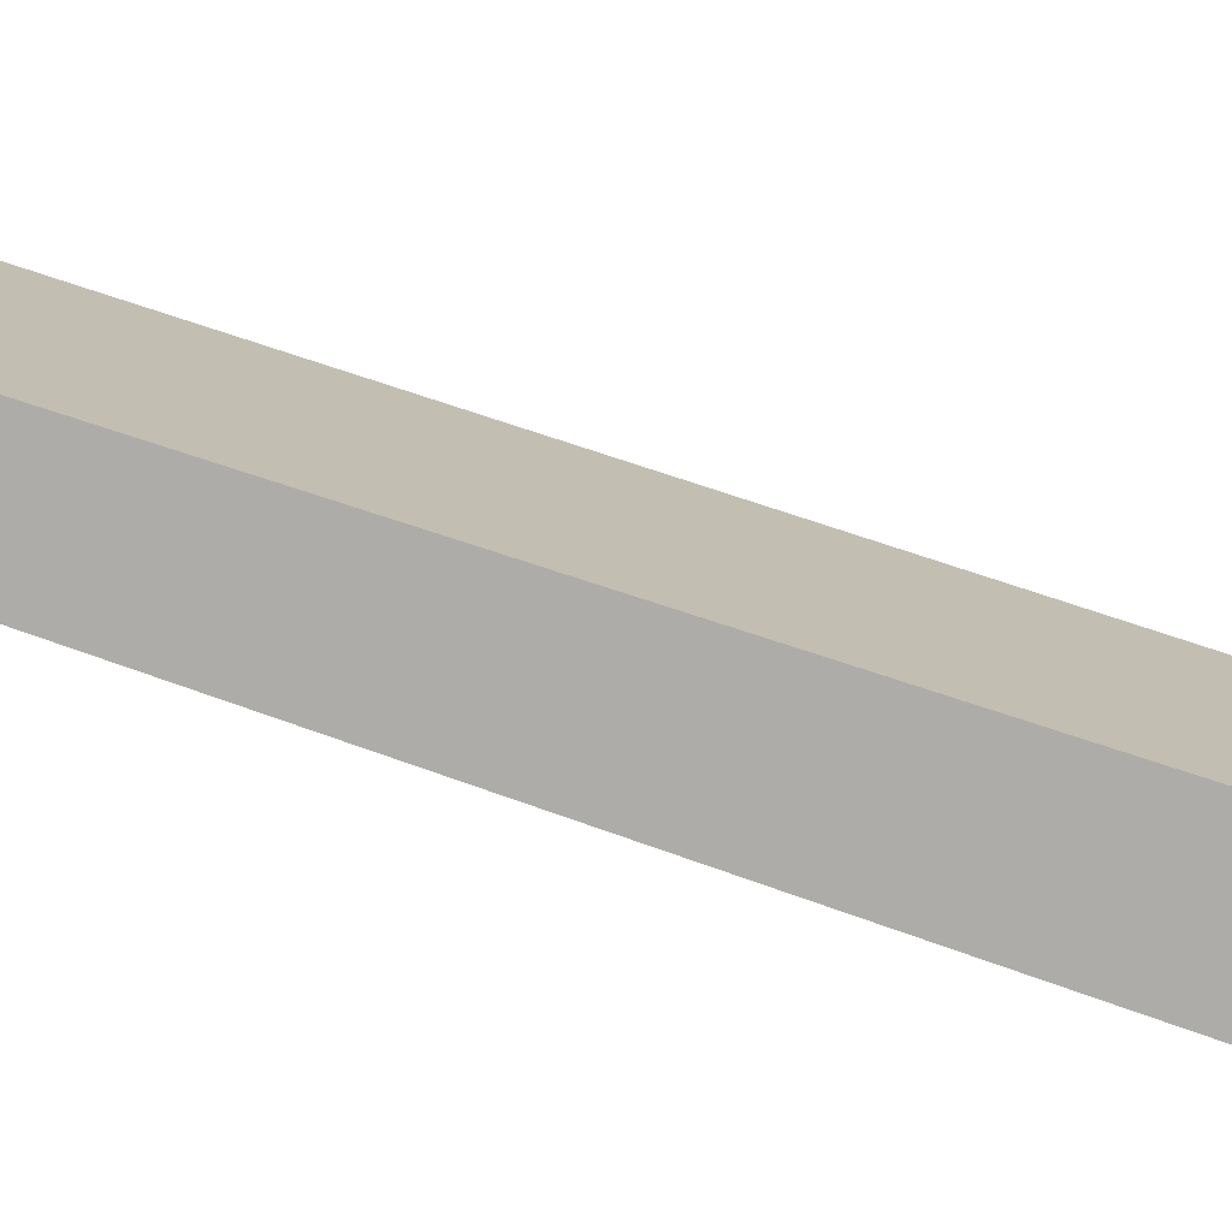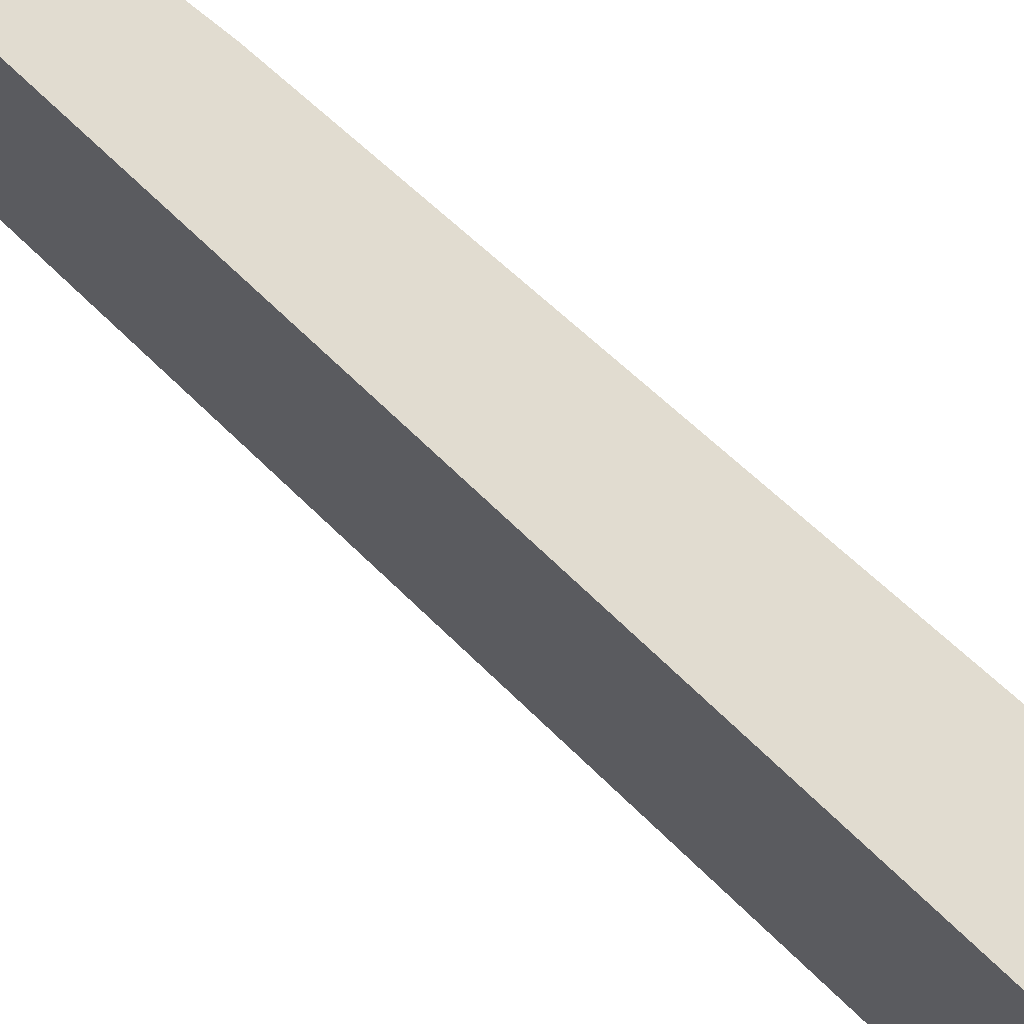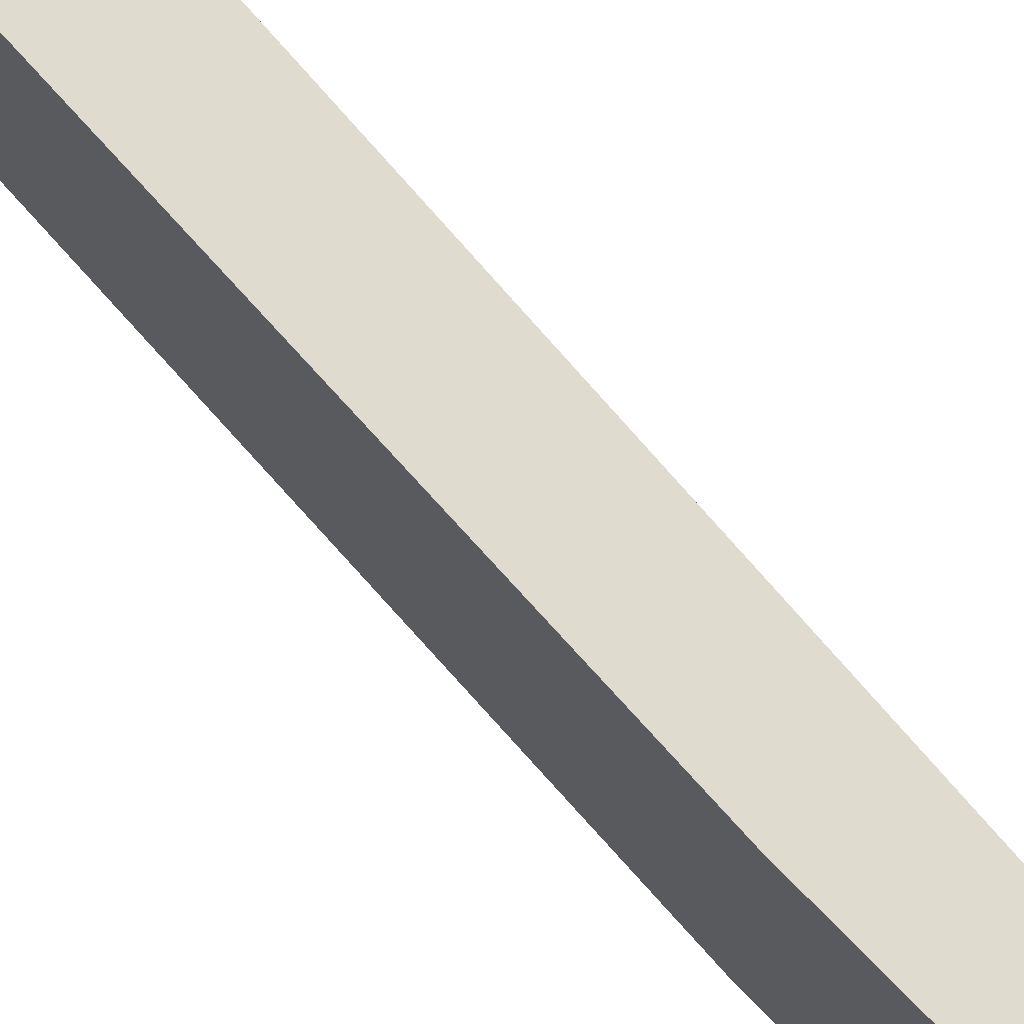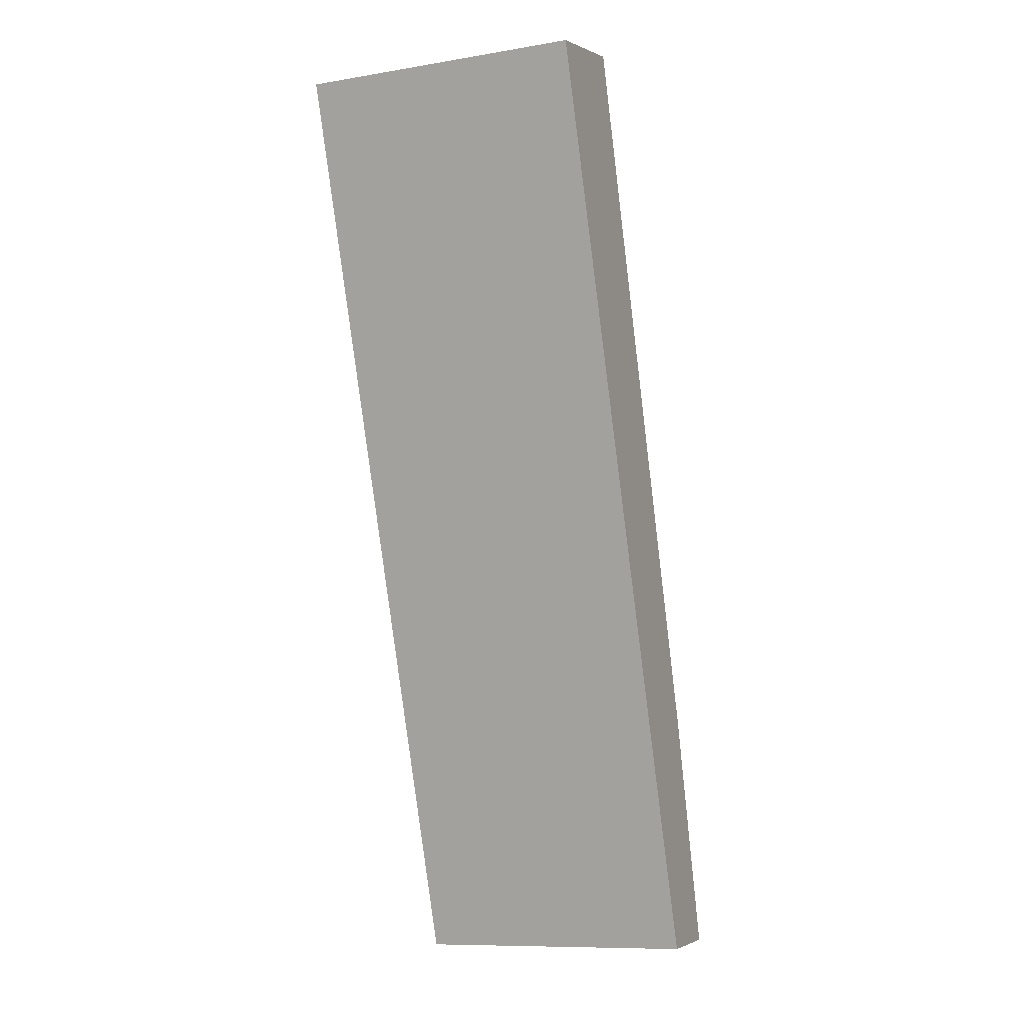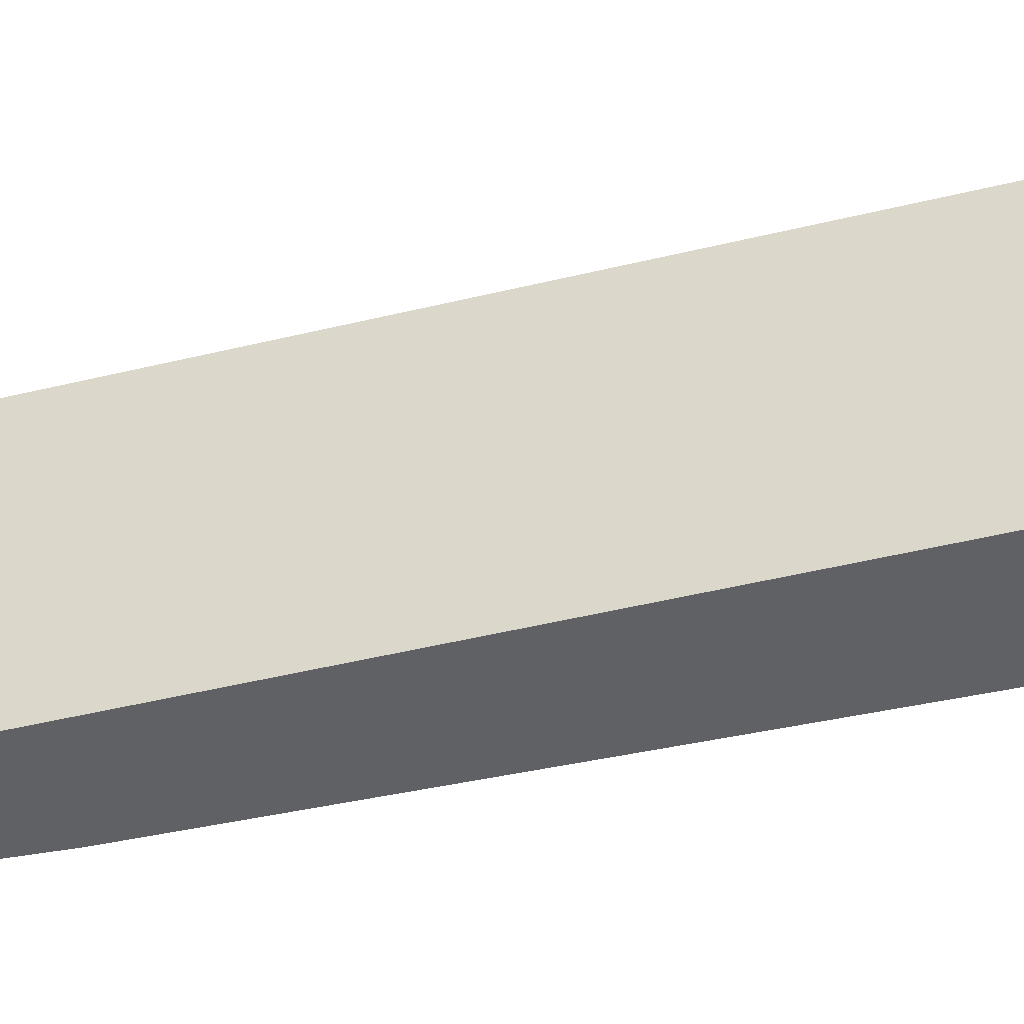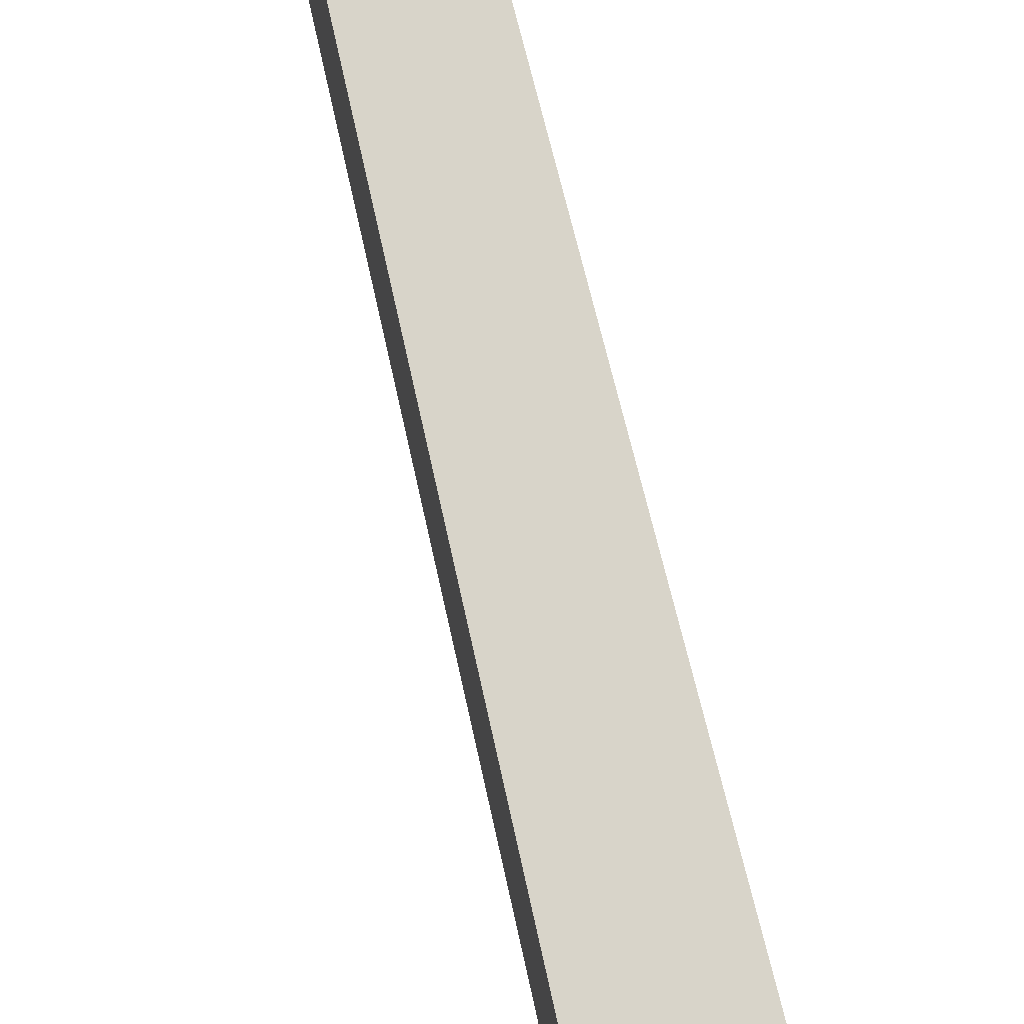
<metadata>
{"format":"obj","ext":"obj","renderer":"f3d","projection":"perspective","resolution":1024,"background":"white","views":[{"elev":-76.6,"azim":-127.4,"up":"+Y"},{"elev":69.4,"azim":-65.1,"up":"+Y"},{"elev":70.3,"azim":120.8,"up":"+Y"},{"elev":-10.4,"azim":-67.2,"up":"+Z"},{"elev":-48.6,"azim":-94.2,"up":"+Y"},{"elev":75.4,"azim":-31.9,"up":"+Y"}]}
</metadata>
<code>
v  2.927 2.624 -8.353
v  3.071 2.624 -6.108
v  3.674 2.624 -8.292
v  0 2.624 1.607e-16
v  1.023 2.624 0.257
v  3.674 5.077e-16 -8.292
v  2.927 5.115e-16 -8.353
v  0 0 0
v  1.023 -1.574e-17 0.257
v  3.071 3.74e-16 -6.108
g defaultobject
f 1 2 3
f 2 1 4
f 2 4 5
f 6 1 3
f 1 6 7
f 7 4 1
f 4 7 8
f 8 5 4
f 5 8 9
f 10 3 2
f 3 10 6
f 9 2 5
f 2 9 10
f 10 7 6
f 7 10 8
f 8 10 9

</code>
